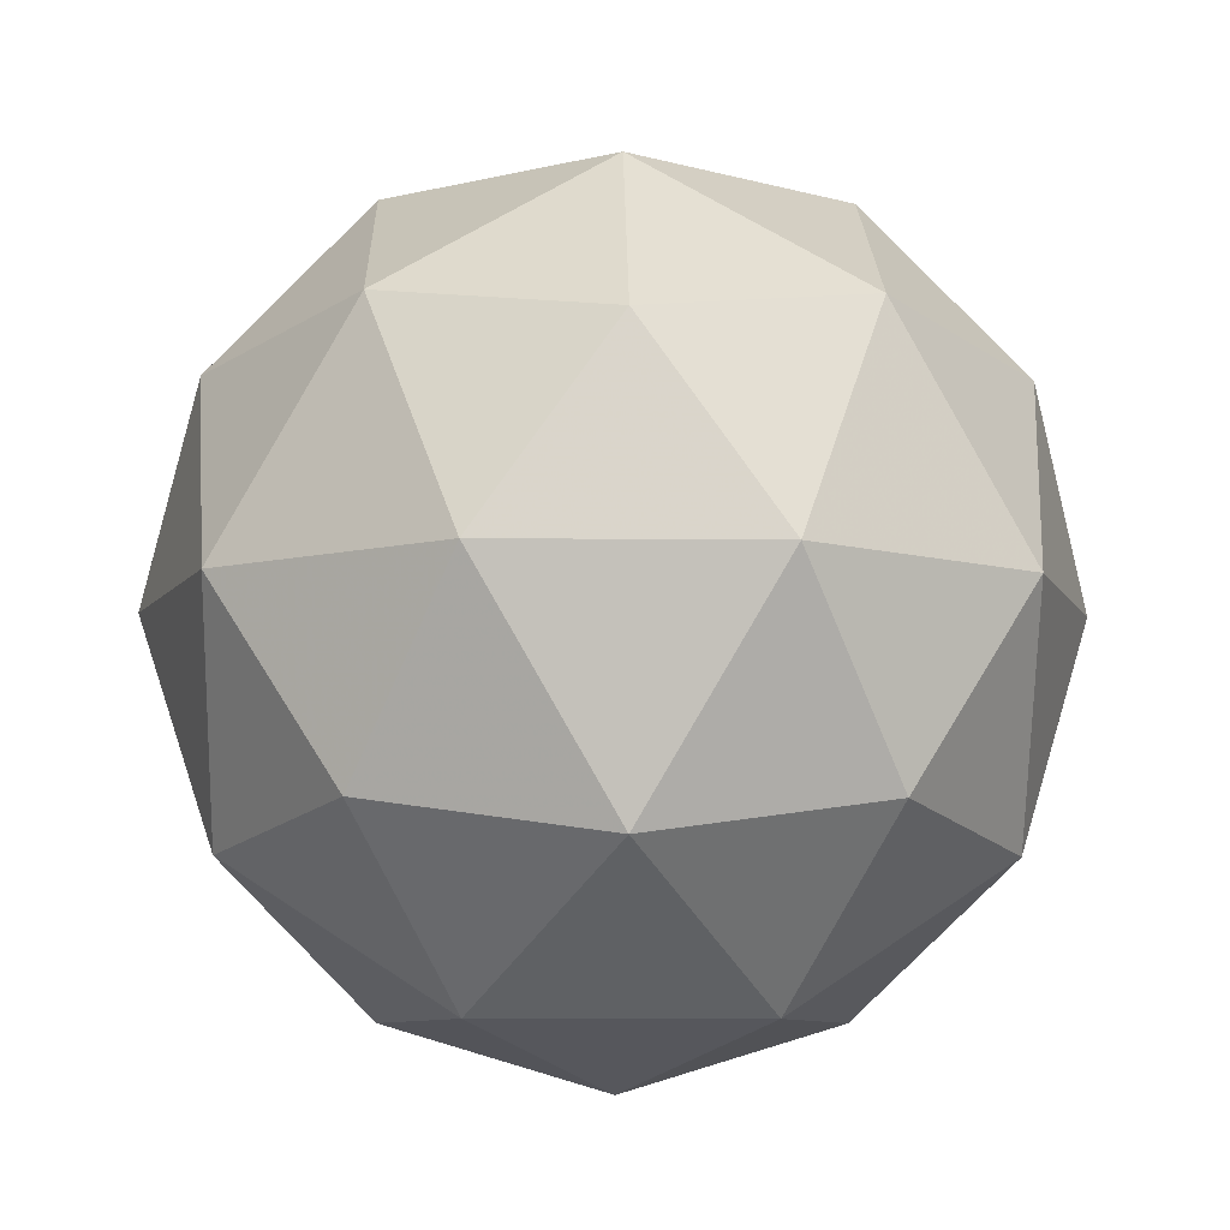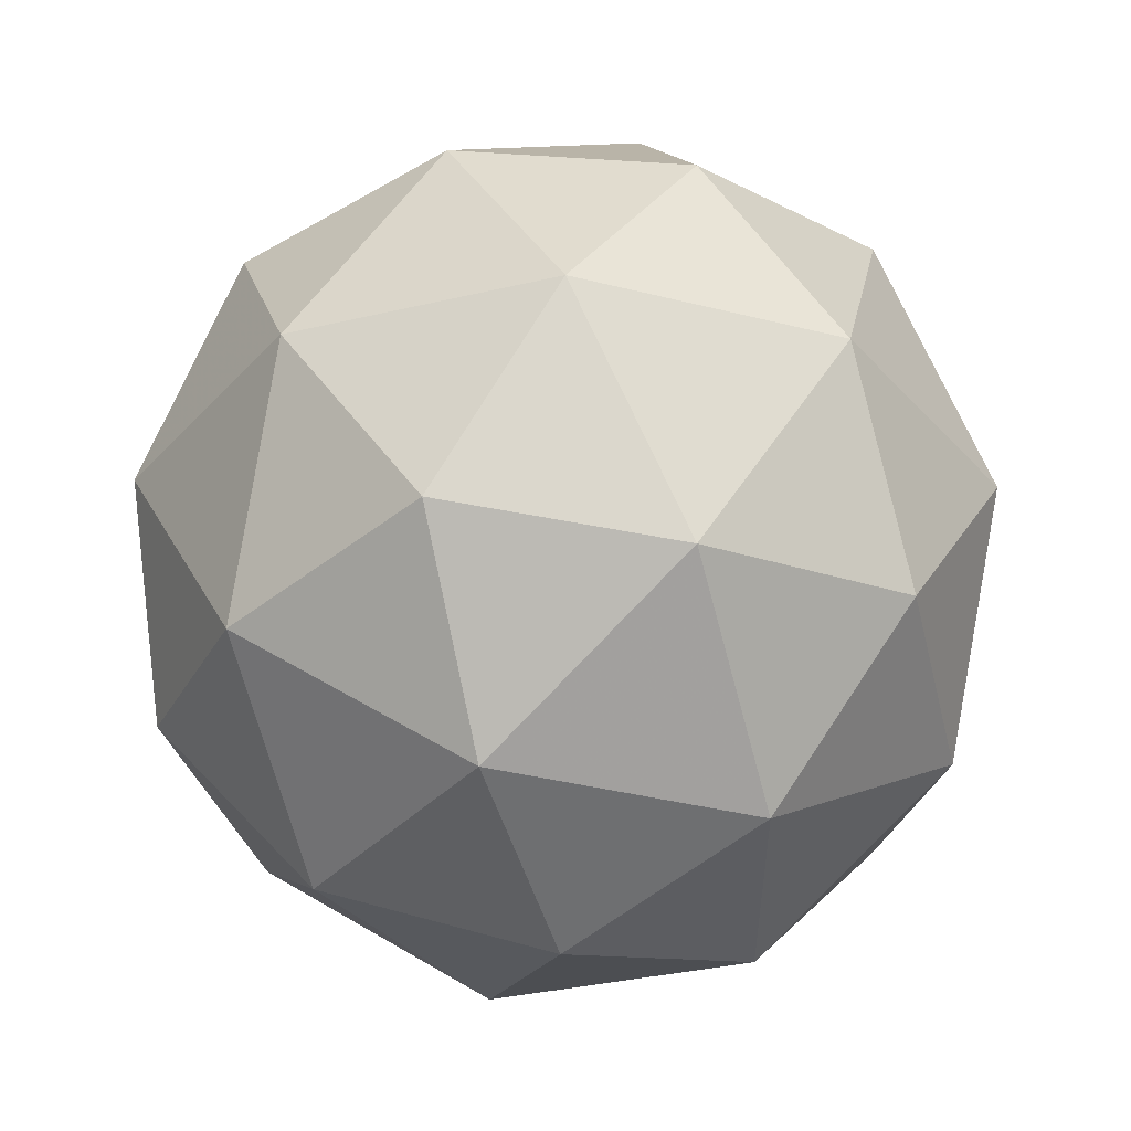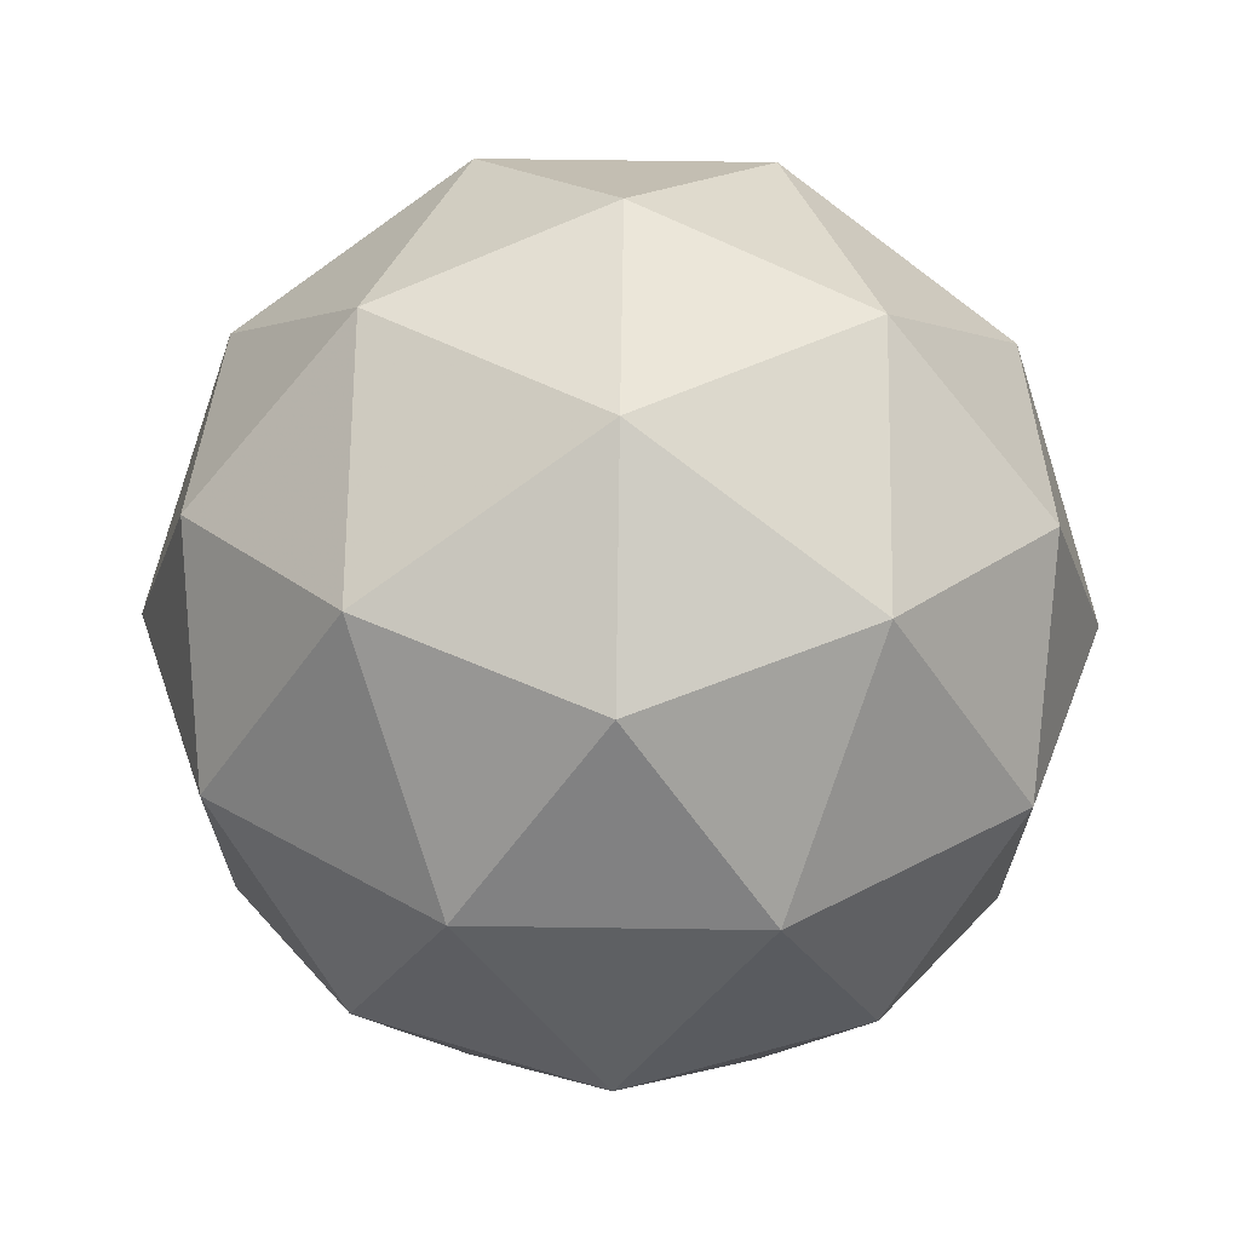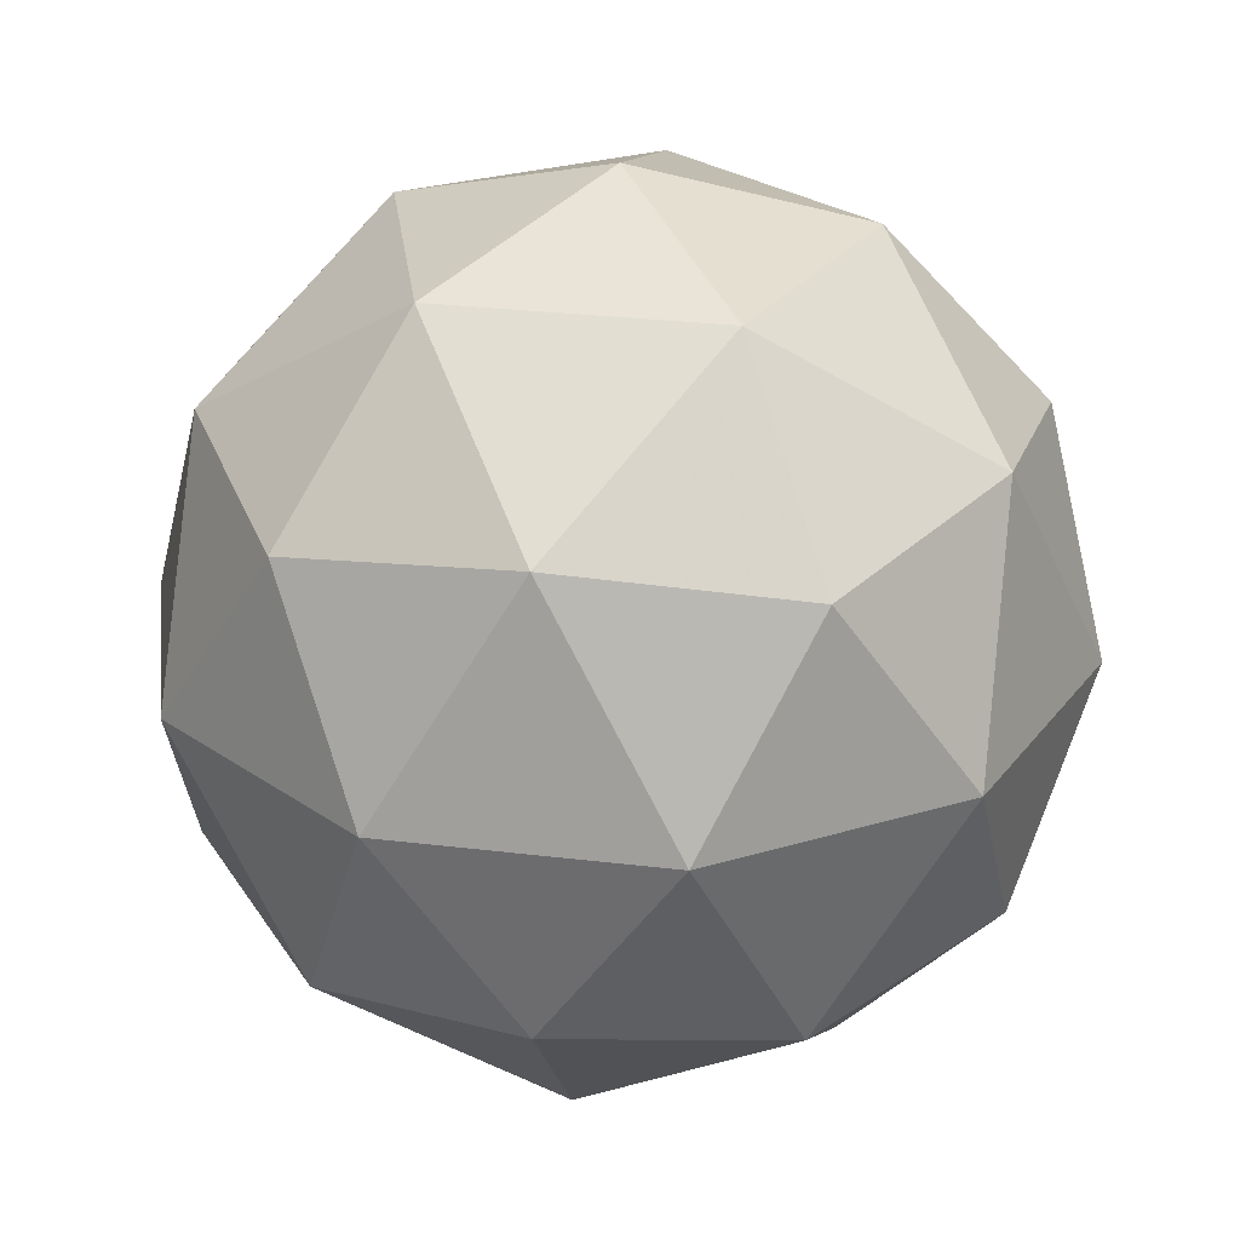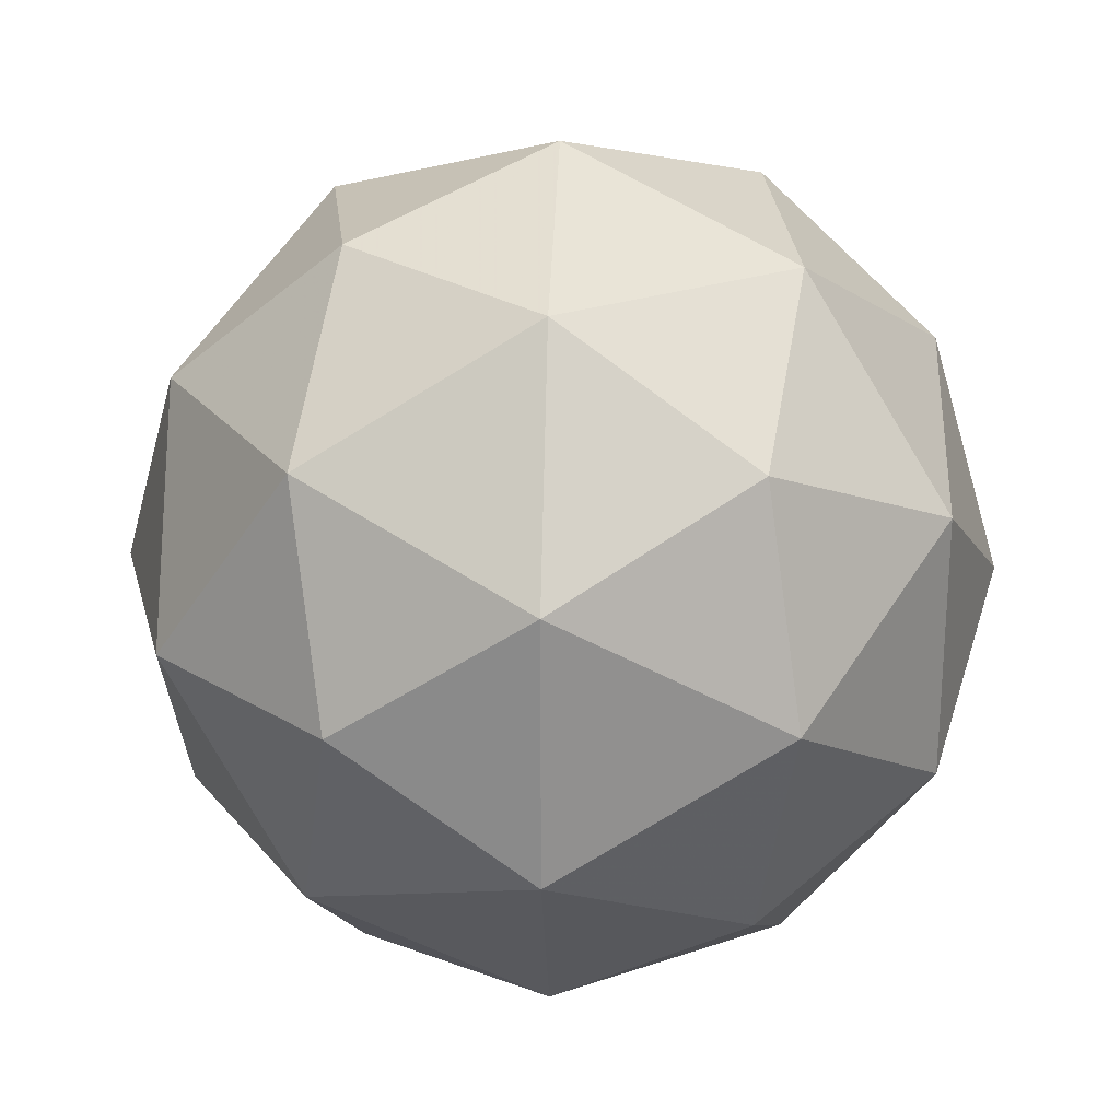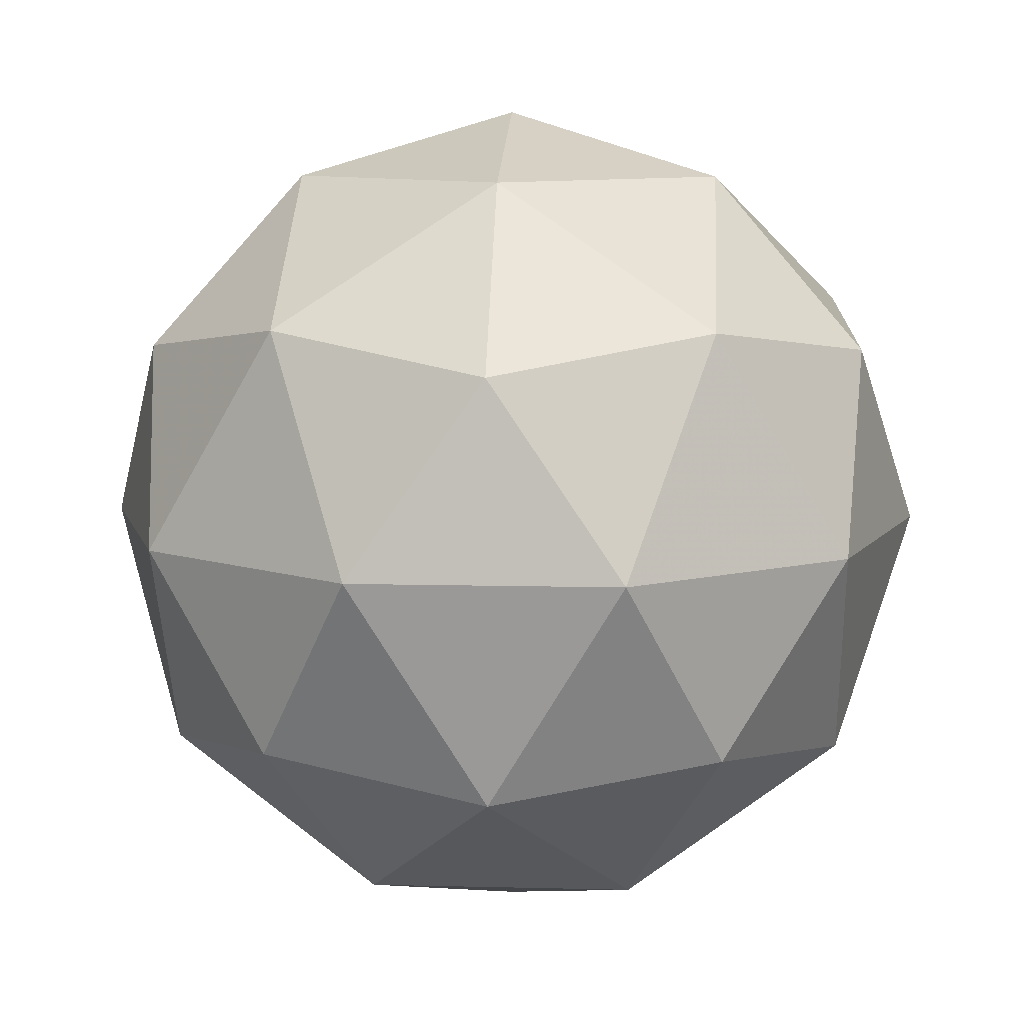
<metadata>
{"format":"obj","ext":"obj","renderer":"f3d","projection":"perspective","resolution":1024,"background":"white","views":[{"elev":-8.3,"azim":88.3,"up":"+Y"},{"elev":54.3,"azim":0.6,"up":"+Z"},{"elev":68.5,"azim":-30.9,"up":"+Z"},{"elev":27.2,"azim":-151.2,"up":"+Y"},{"elev":24.7,"azim":28.9,"up":"+Z"},{"elev":9.7,"azim":-50.3,"up":"+Y"}]}
</metadata>
<code>
g SAADL_SMDDL_ALNL_SAAVL_RIVL_SAADR_SMBDR_SMDDR_RMHR_PLNR_SMDVR_RIVR-i17-g11-s2296
v -2206 -6767 -3421
v -2117 -6735 -3356
v -2240 -6735 -3316
v -2054 -6651 -3311
v -2027 -6667 -3421
v -2317 -6735 -3421
v -2240 -6735 -3526
v -2117 -6735 -3486
v -2006 -6557 -3356
v -2264 -6651 -3243
v -2151 -6667 -3251
v -2206 -6557 -3211
v -2394 -6651 -3421
v -2351 -6667 -3316
v -2406 -6557 -3356
v -2264 -6651 -3600
v -2351 -6667 -3526
v -2330 -6557 -3591
v -2054 -6651 -3532
v -2151 -6667 -3591
v -2083 -6557 -3591
v -2083 -6557 -3251
v -2330 -6557 -3251
v -2406 -6557 -3486
v -2206 -6557 -3631
v -2006 -6557 -3486
v -2148 -6463 -3243
v -2062 -6446 -3316
v -2172 -6378 -3316
v -2358 -6463 -3311
v -2261 -6446 -3251
v -2295 -6378 -3356
v -2358 -6463 -3532
v -2385 -6446 -3421
v -2295 -6378 -3486
v -2148 -6463 -3600
v -2261 -6446 -3591
v -2172 -6378 -3526
v -2018 -6463 -3421
v -2062 -6446 -3526
v -2096 -6378 -3421
v -2206 -6347 -3421
f 1 2 3
f 4 2 5
f 1 3 6
f 1 6 7
f 1 7 8
f 4 5 9
f 10 11 12
f 13 14 15
f 16 17 18
f 19 20 21
f 4 9 22
f 10 12 23
f 13 15 24
f 16 18 25
f 19 21 26
f 27 28 29
f 30 31 32
f 33 34 35
f 36 37 38
f 39 40 41
f 41 38 42
f 41 40 38
f 40 36 38
f 38 35 42
f 38 37 35
f 37 33 35
f 35 32 42
f 35 34 32
f 34 30 32
f 32 29 42
f 32 31 29
f 31 27 29
f 29 41 42
f 29 28 41
f 28 39 41
f 26 40 39
f 26 21 40
f 21 36 40
f 25 37 36
f 25 18 37
f 18 33 37
f 24 34 33
f 24 15 34
f 15 30 34
f 23 31 30
f 23 12 31
f 12 27 31
f 22 28 27
f 22 9 28
f 9 39 28
f 21 25 36
f 21 20 25
f 20 16 25
f 18 24 33
f 18 17 24
f 17 13 24
f 15 23 30
f 15 14 23
f 14 10 23
f 12 22 27
f 12 11 22
f 11 4 22
f 9 26 39
f 9 5 26
f 5 19 26
f 8 20 19
f 8 7 20
f 7 16 20
f 7 17 16
f 7 6 17
f 6 13 17
f 6 14 13
f 6 3 14
f 3 10 14
f 5 8 19
f 5 2 8
f 2 1 8
f 3 11 10
f 3 2 11
f 2 4 11
f 2 4 11

</code>
